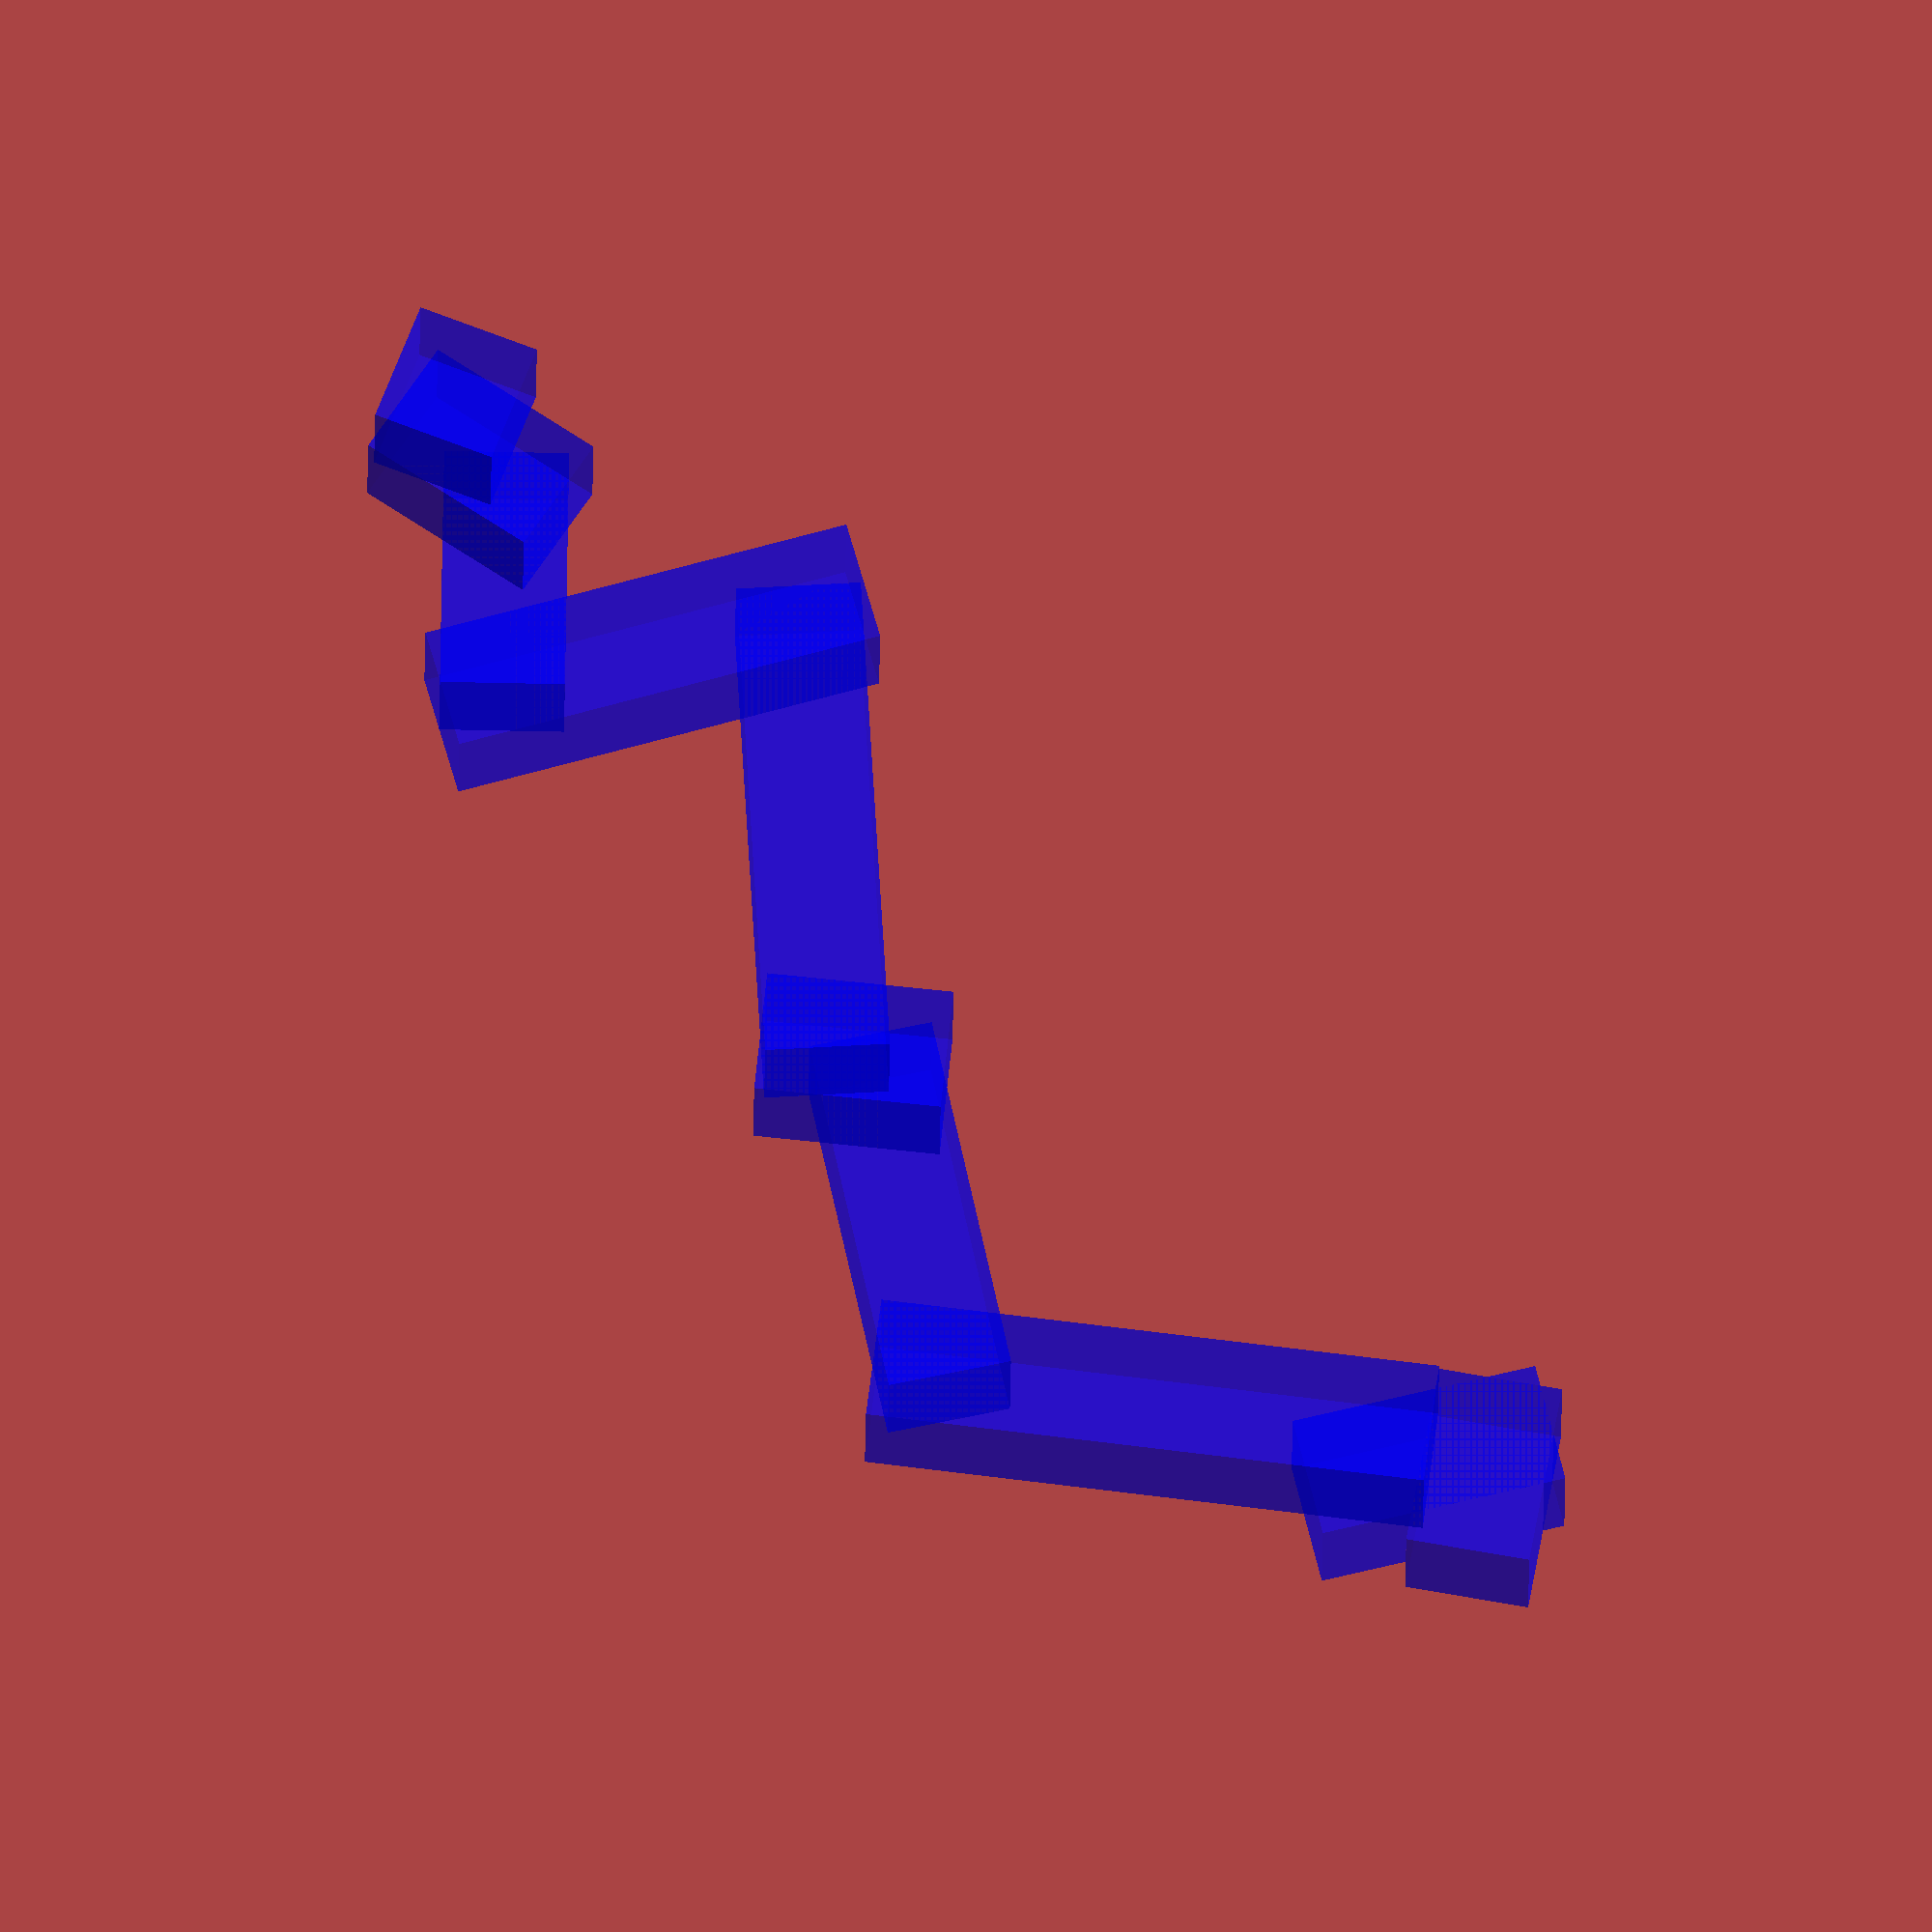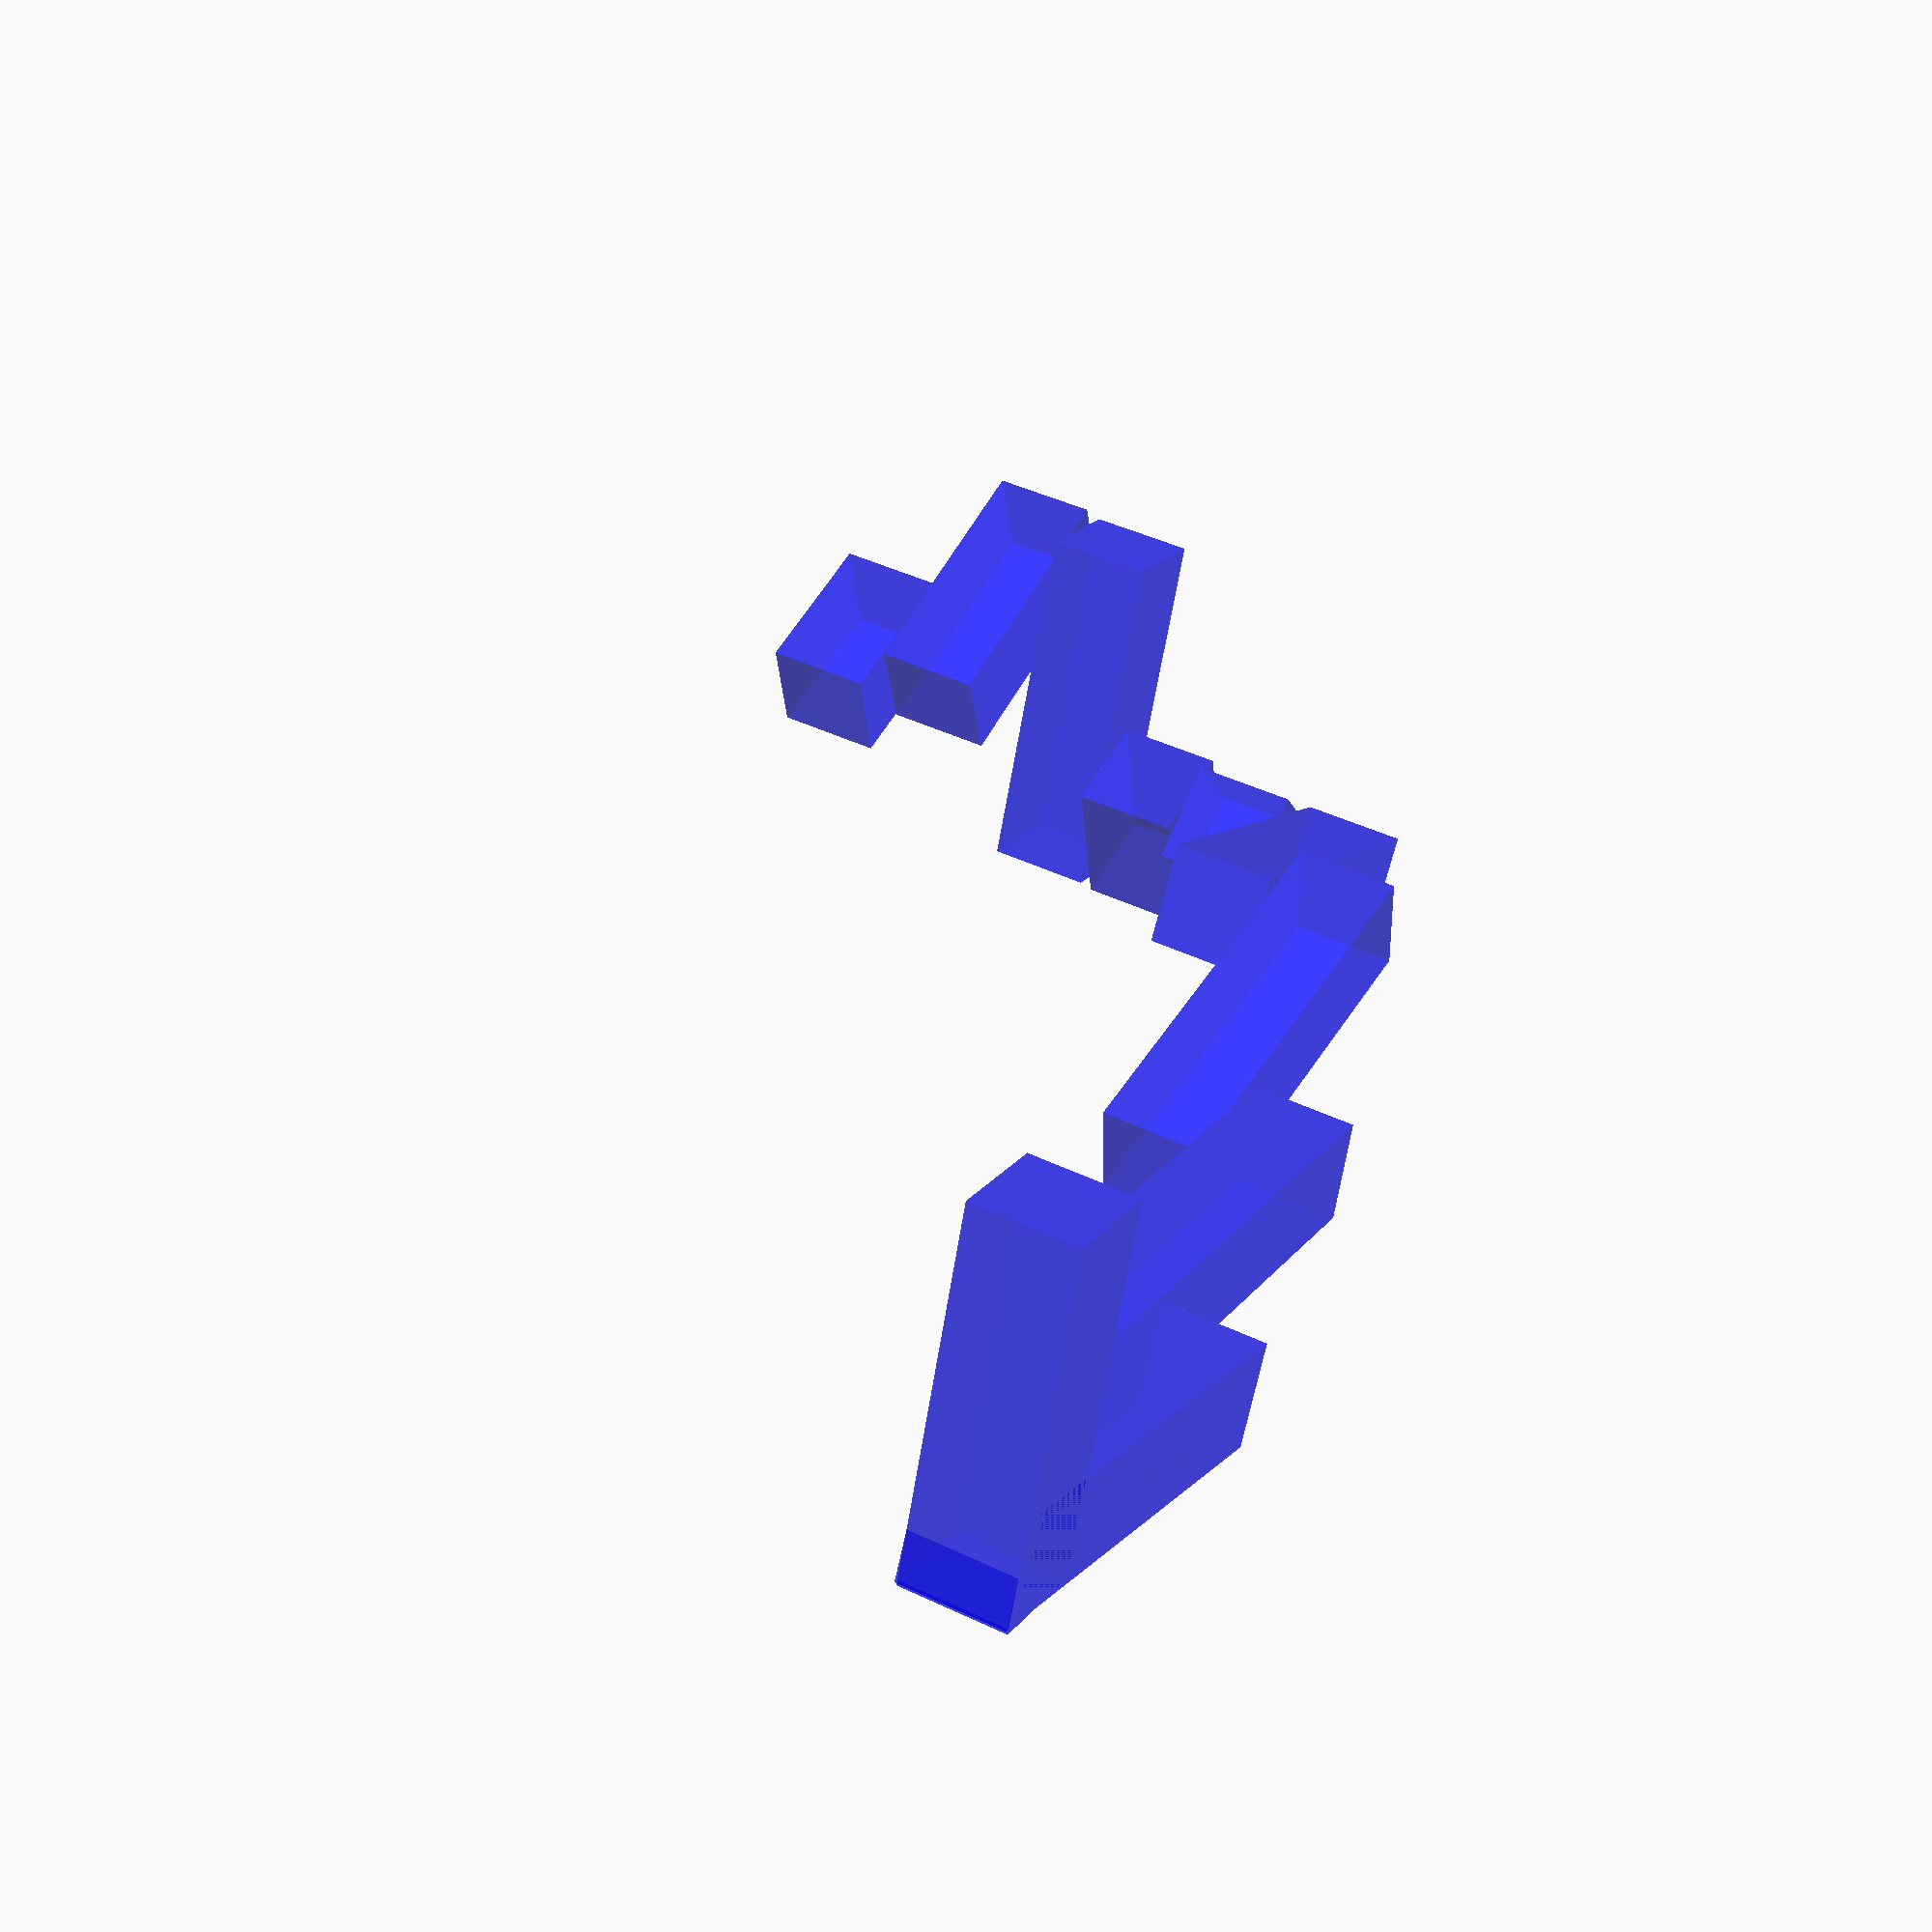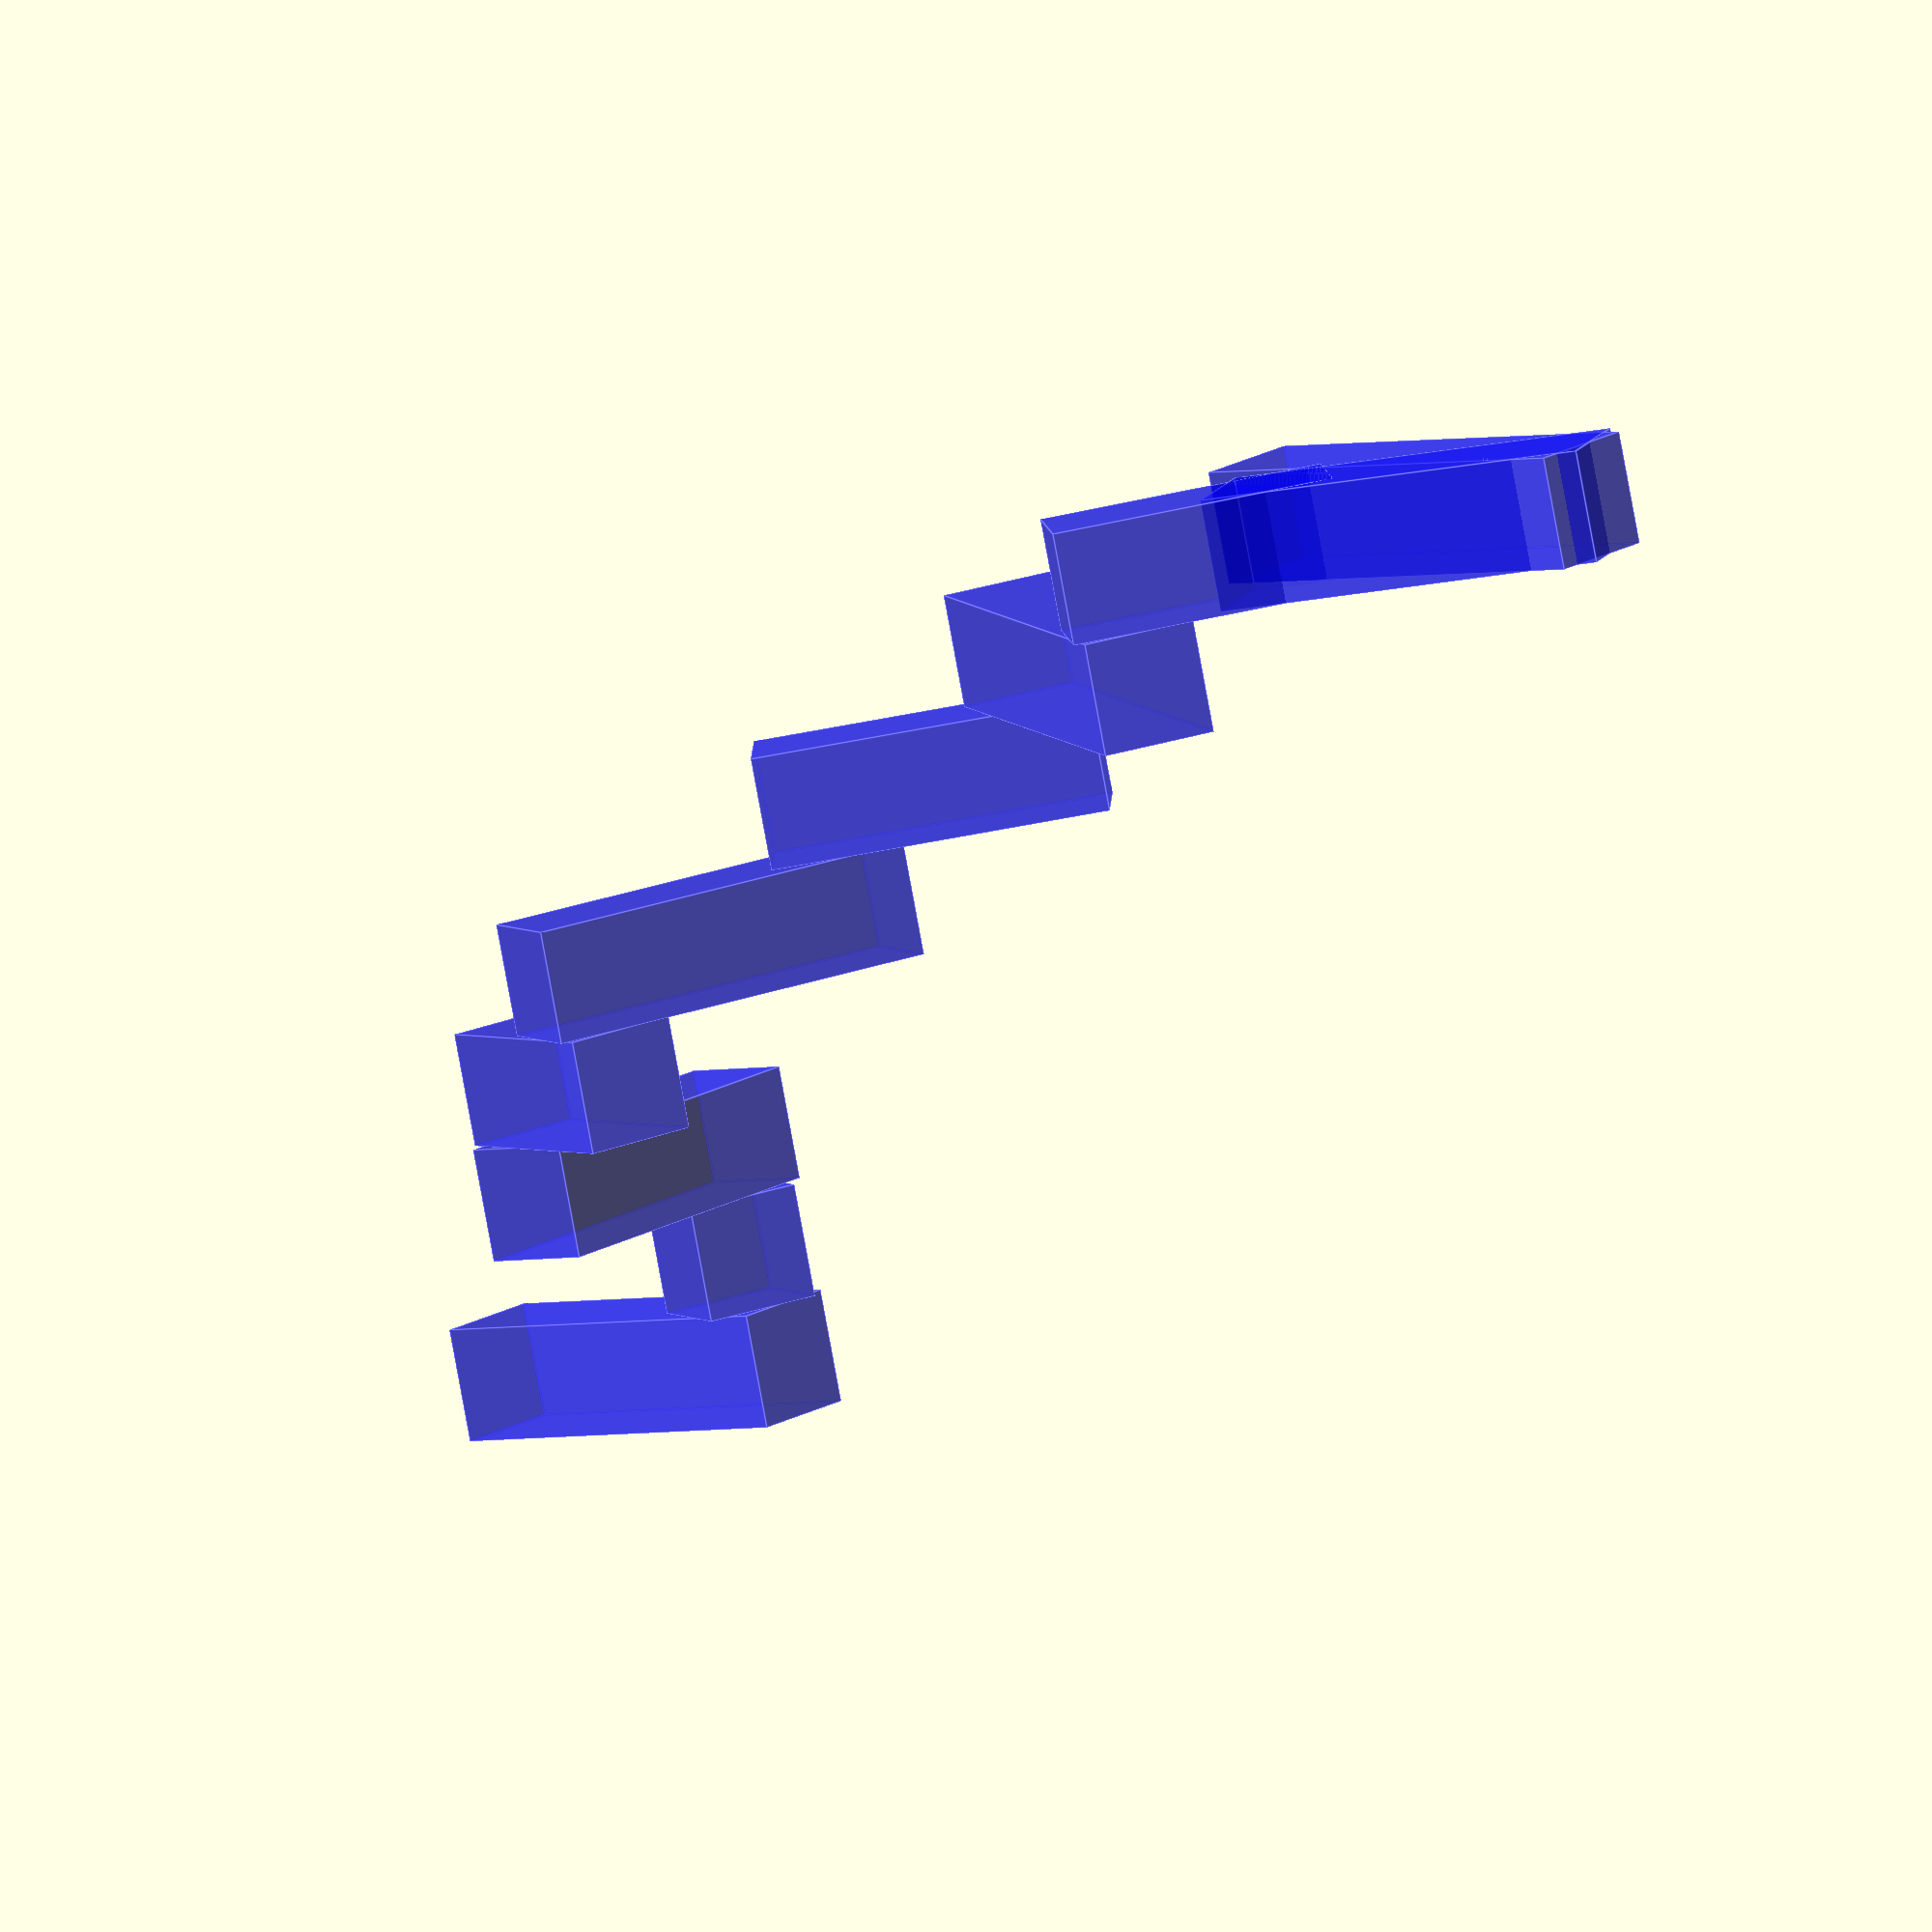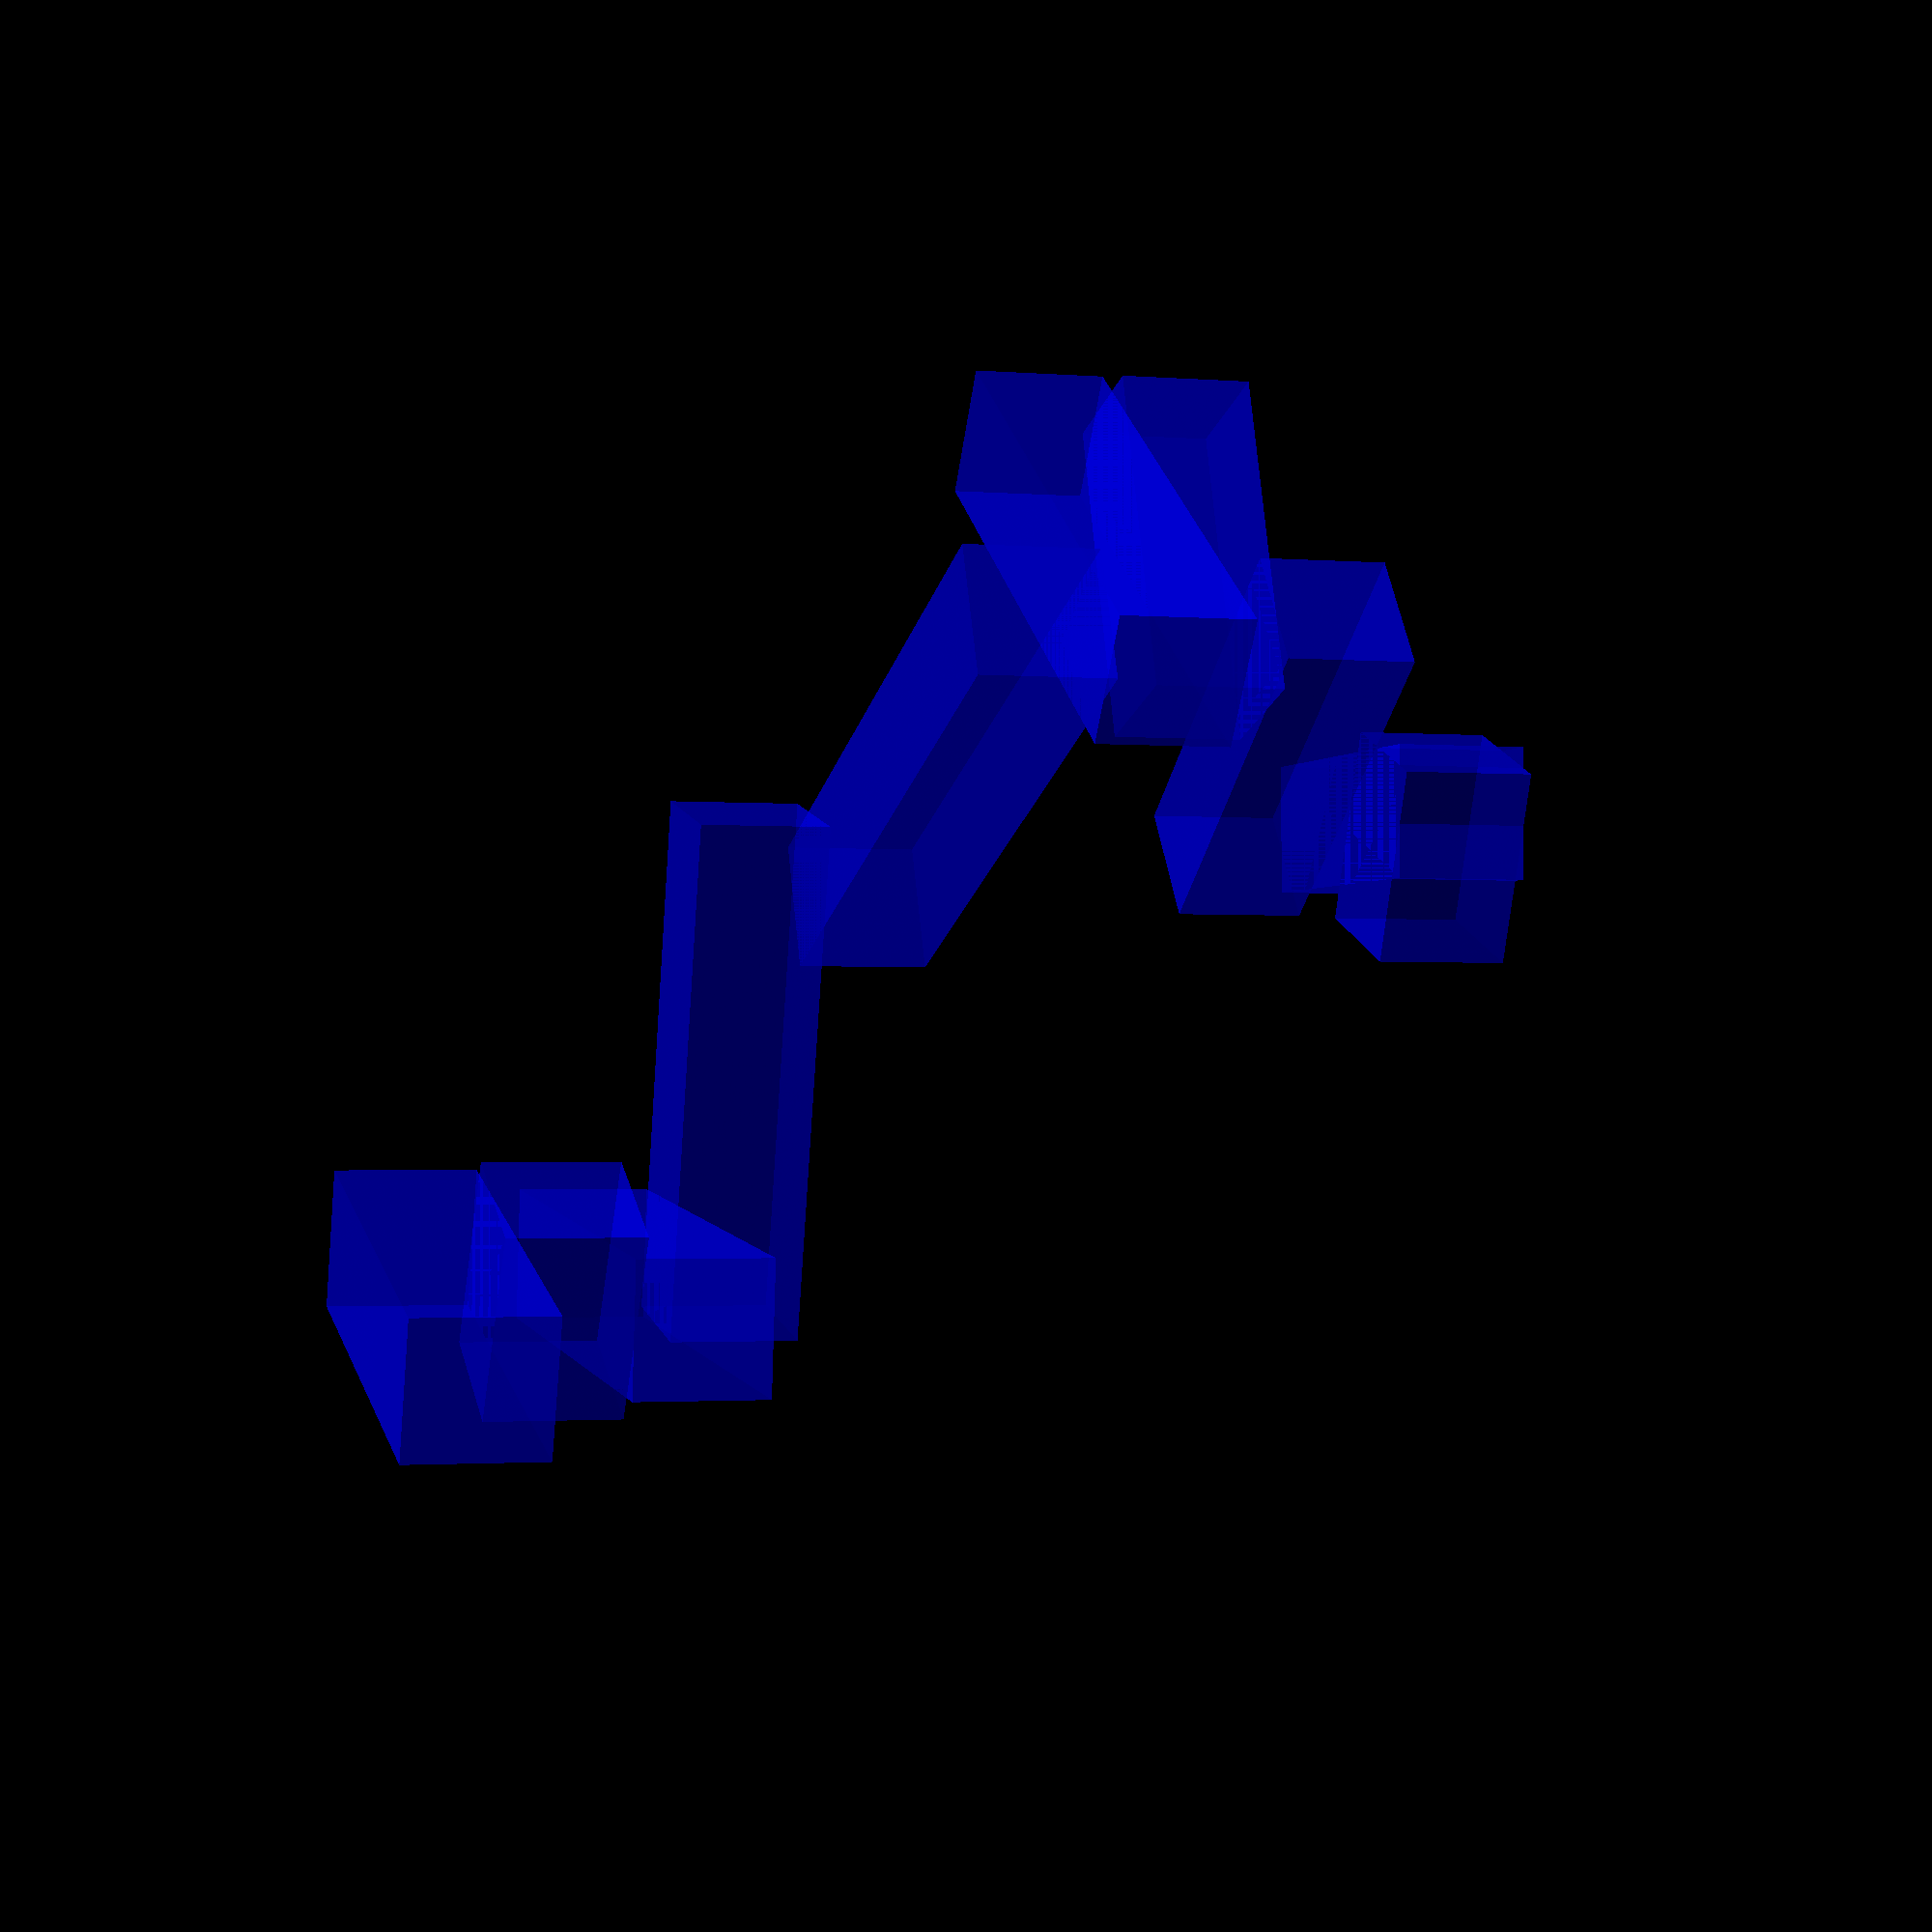
<openscad>
function gen_length(max_length, height) = round(rands(height,max_length,1)[0]);

function gen_angle() = rands(-160, 160, 1)[0];

function matrix_identity() = 
    [ [1, 0, 0, 0],
      [0, 1, 0, 0],
      [0, 0, 1, 0],
      [0, 0, 0, 1] ];

function matrix_translate1(length, height, must_jump) =
    [ [1, 0, 0, length-height],
      [0, 1, 0, 0],
      [0, 0, 1, must_jump ? height:0],
      [0, 0, 0,  1] ];

function matrix_translate2(height) =
    [ [1, 0, 0, -height/2],
      [0, 1, 0, -height/2],
      [0, 0, 1, 0], //to make translate when intersecting
      [0, 0, 0,  1] ];

function matrix_rotate(angle) =       
    [ [cos(angle), -sin(angle), 0, 0],
      [sin(angle),  cos(angle), 0, 0],
      [         0,           0, 1, 0],
      [         0,           0, 0,  1] ];

function bar_vertices(length, height, mtx) = cube_vertices(-height/2, length-height/2, height/2, height, mtx);

function cube_vertices(dx1,dx2, dy, dz, mtx) = 
    [
        mtx*[  dx1,  -dy,  0, 1 ],  //0
        mtx*[ dx2,  -dy,  0, 1 ],  //1
        mtx*[ dx2,  dy,  0, 1 ],  //2
        mtx*[  dx1,  dy,  0, 1 ],  //3
        mtx*[  dx1,  -dy,  dz, 1 ],  //4
        mtx*[ dx2,  -dy,  dz, 1 ],  //5
        mtx*[ dx2,  dy,  dz, 1 ],  //6
        mtx*[  dx1,  dy,  dz, 1 ]]; //7

CubeFaces = [
  [0,1,2,3],  // bottom
  [4,5,1,0],  // front
  [7,6,5,4],  // top
  [5,6,2,1],  // right
  [6,7,3,2],  // back
  [7,4,0,3]]; // left
  
counter = [];  

function plane_side(p0, p1, p2, q) = (q-p1)*cross((p0-p1),(p2-p1));

function inside(p0, p1, p2, r0, r1, r2, q) = plane_side(p0, p1, p2, q)*plane_side(r0, r1, r2, q) <= 0;

function inside_face(bar_vtx, inx, q) = inside(bar_vtx[inx[0]], bar_vtx[inx[1]], bar_vtx[inx[2]], bar_vtx[inx[3]], bar_vtx[inx[4]], bar_vtx[inx[5]], q);
    
function inside_bar(bar_vtx, q) = inside_face(bar_vtx, [0,1,2,7,6,5],q) && 
                                  inside_face(bar_vtx, [4,5,1,6,7,3],q) &&
                                  inside_face(bar_vtx, [5,6,2,7,4,0],q);

function intersect_bars(bar_vtx1, bar_vtx2) = len([for (i = [0:7]) if (inside_bar(bar_vtx1, bar_vtx2[i])) 1]); 

module step1(max_length=10, height=1, mtx, n=5, counter)
    {
        length = gen_length(max_length, height);
        angle = gen_angle();
        mtxr = [ for (i = [ 0 : 2 ]) [ for (j = [ 0 : 3 ]) mtx[i][j] ] ];
        bar_vtx = bar_vertices(length,height,mtxr);
        //intersect_array = [for (i = [0:len(counter)-2]) 1];
        intersect_array = [for (i = [0:max(0,len(counter)-2)]) if (intersect_bars(counter[i], bar_vtx)) i];
        must_jump = (len(intersect_array) > 0);
        echo("ARRAY:", intersect_array, "Jump?:", must_jump);
        mt1 = matrix_translate1(length, height, must_jump);
        mt2 = matrix_translate2(height);
        mr = matrix_rotate(angle);
        mm = mt1*mr; //possibly the opposite
        echo(mm);
        mtx = mtx*mm;
        counter = concat(counter, [bar_vtx]);
        translate([-height/2, -height/2, 0])
            color("blue", 0.5)
                cube([length, height, height]);
                translate([length-height,0,must_jump ? height:0])
                    rotate([0,0,angle])
                        if (n>1) step1(max_length, height, mtx, n-1, counter);
    };




step1(10,2,matrix_identity(), 10, counter);    
   
   

 
bar1= bar_vertices(2, 2, matrix_identity());
echo("BAR1", bar1);
echo(len(bar1));
    
echo("INSIDE",inside_bar(bar1, [0,0,1]));
bar2= bar_vertices(2, 2, matrix_translate2(0.5));
echo("BAR2", bar2);
echo(intersect_bars(bar1, bar2));
echo([3,5,7]*[1,1,1]);
    
echo(inside_face(bar1, [0,1,2,7,6,5],[0,0,1]));
echo(inside_face(bar1, [4,5,1,6,7,3],[0,0,1]));
echo(inside_face(bar1, [5,6,2,7,4,0],[0,0,1]));

echo(inside([-1, -1, 0], [1,-1,0],[-1,1,0], [-1, -1, 2], [1,-1,2],[-1,1,2], [0,0,1]));
echo(plane_side([-1, -1, 0], [1,-1,0],[-1,1,0], [0,0,1]));
echo(plane_side([-1, -1, 2], [1,-1,2],[-1,1,2], [0,0,1]));

</openscad>
<views>
elev=202.4 azim=100.1 roll=180.5 proj=o view=wireframe
elev=317.3 azim=71.8 roll=119.8 proj=p view=wireframe
elev=81.3 azim=138.0 roll=190.4 proj=o view=edges
elev=181.9 azim=111.5 roll=106.9 proj=p view=wireframe
</views>
